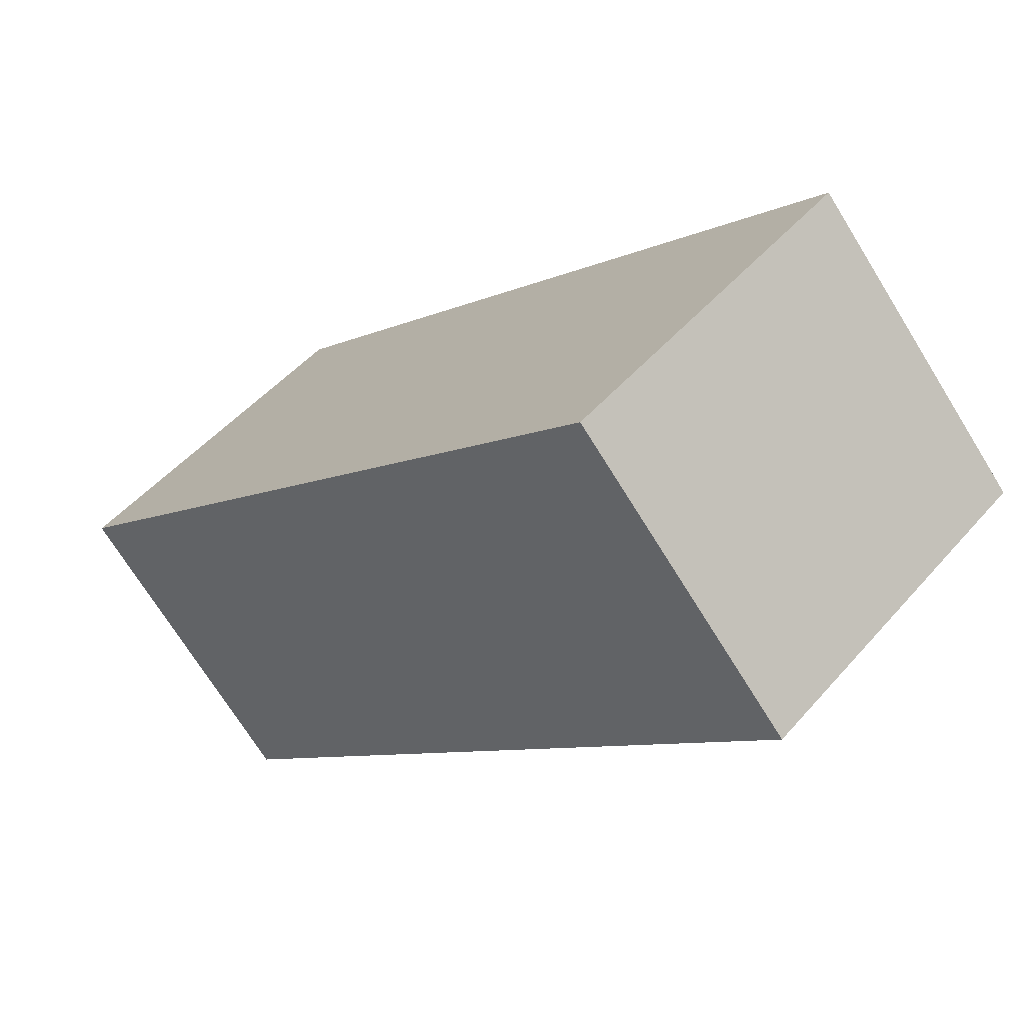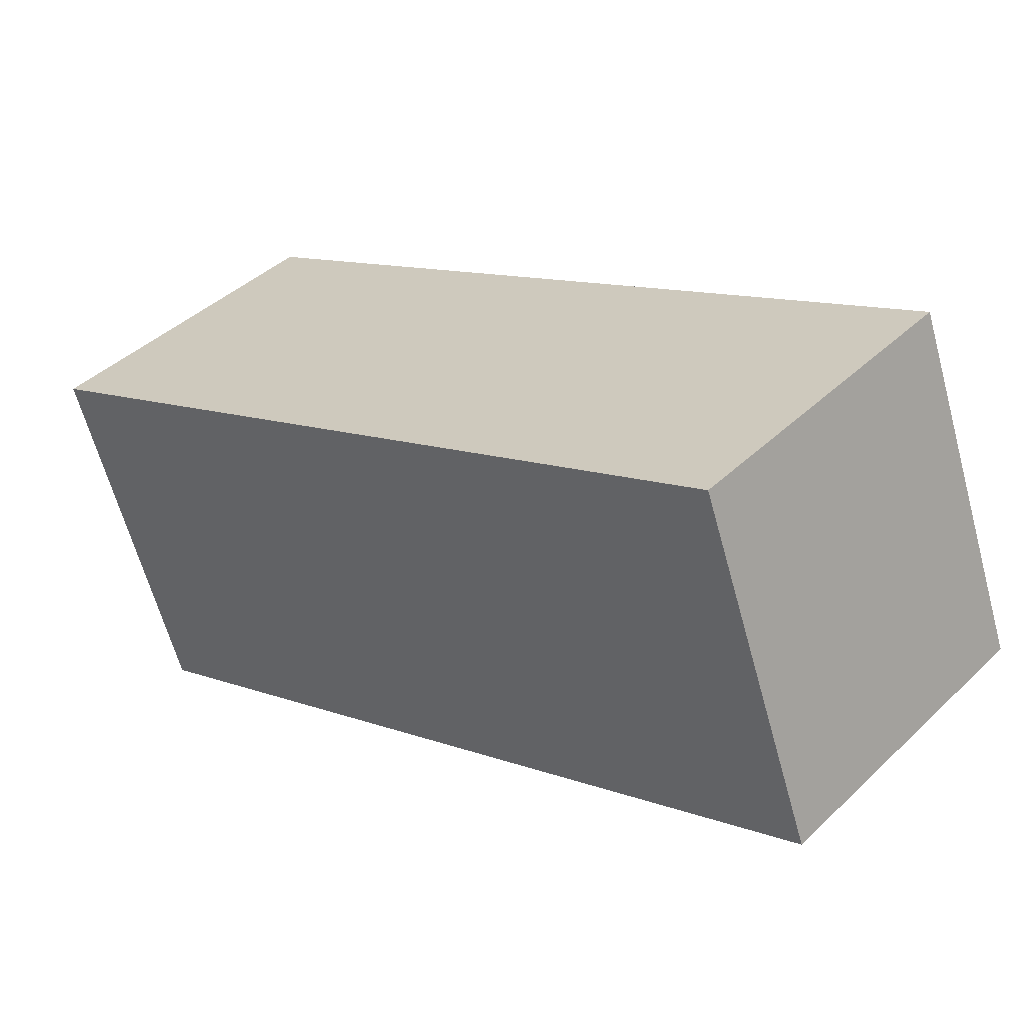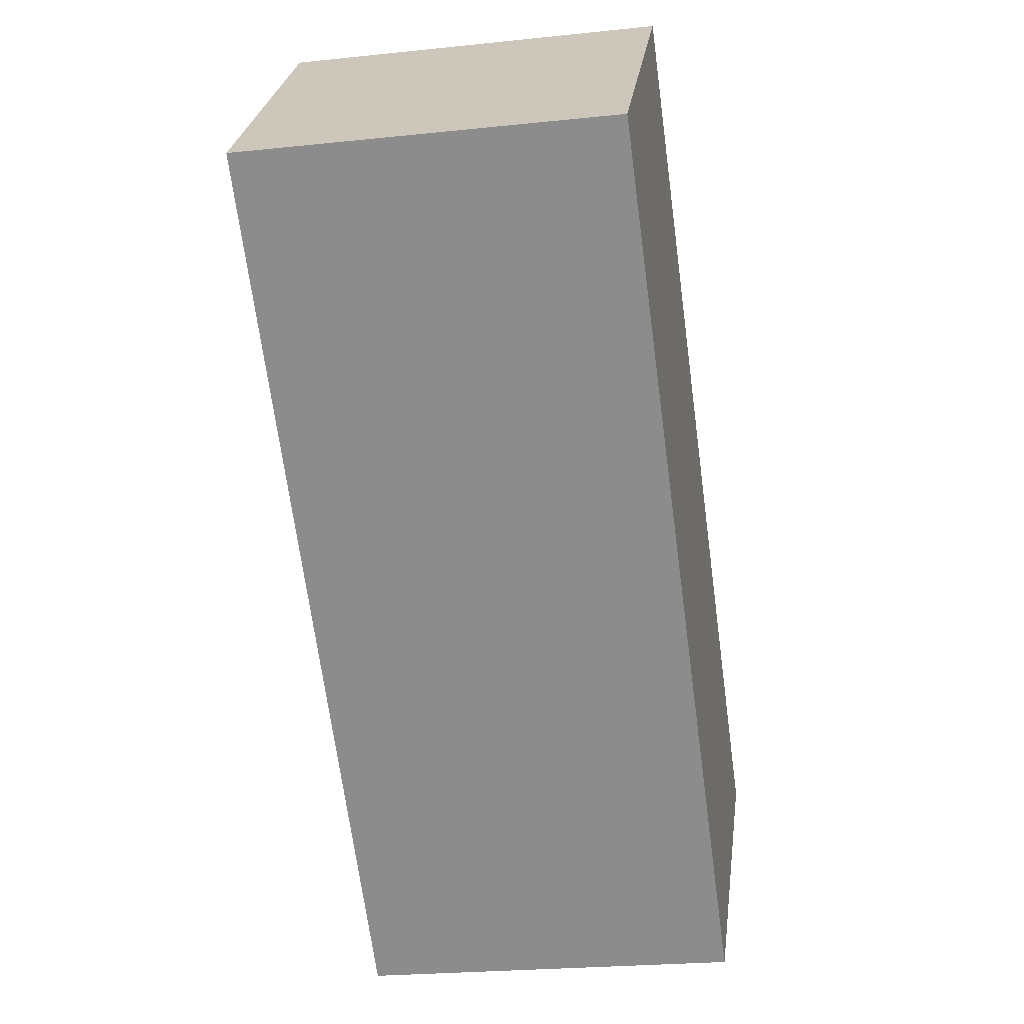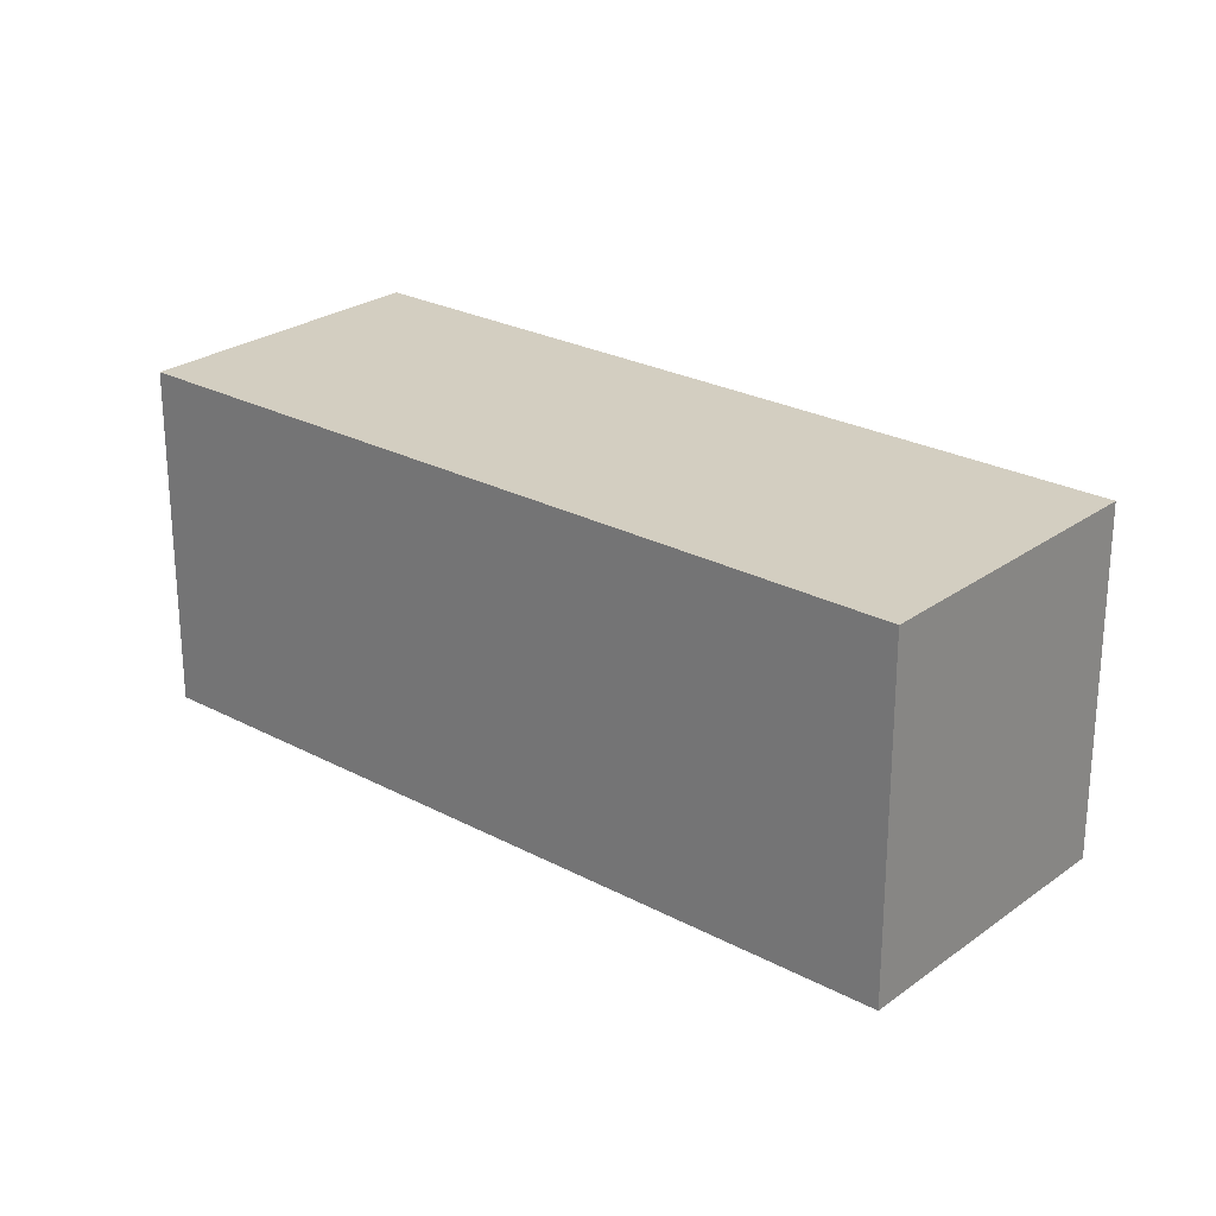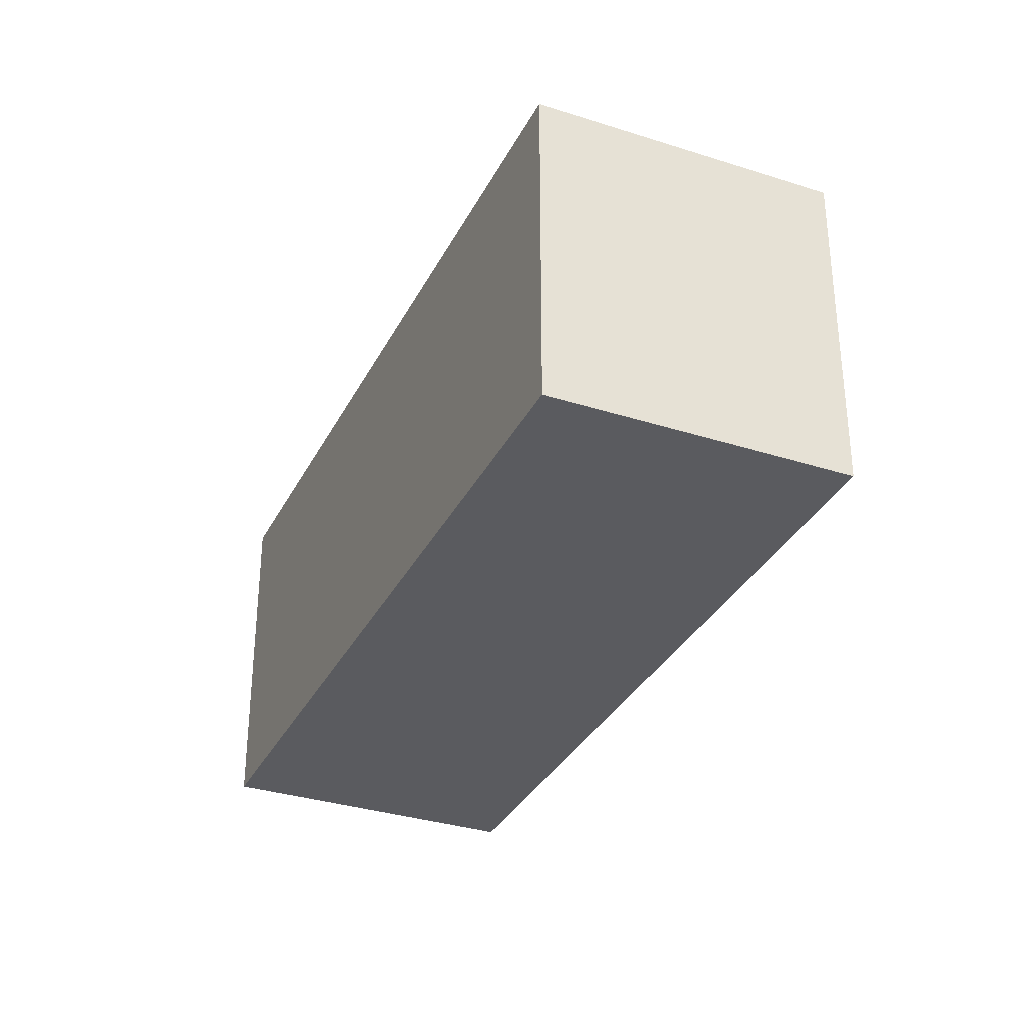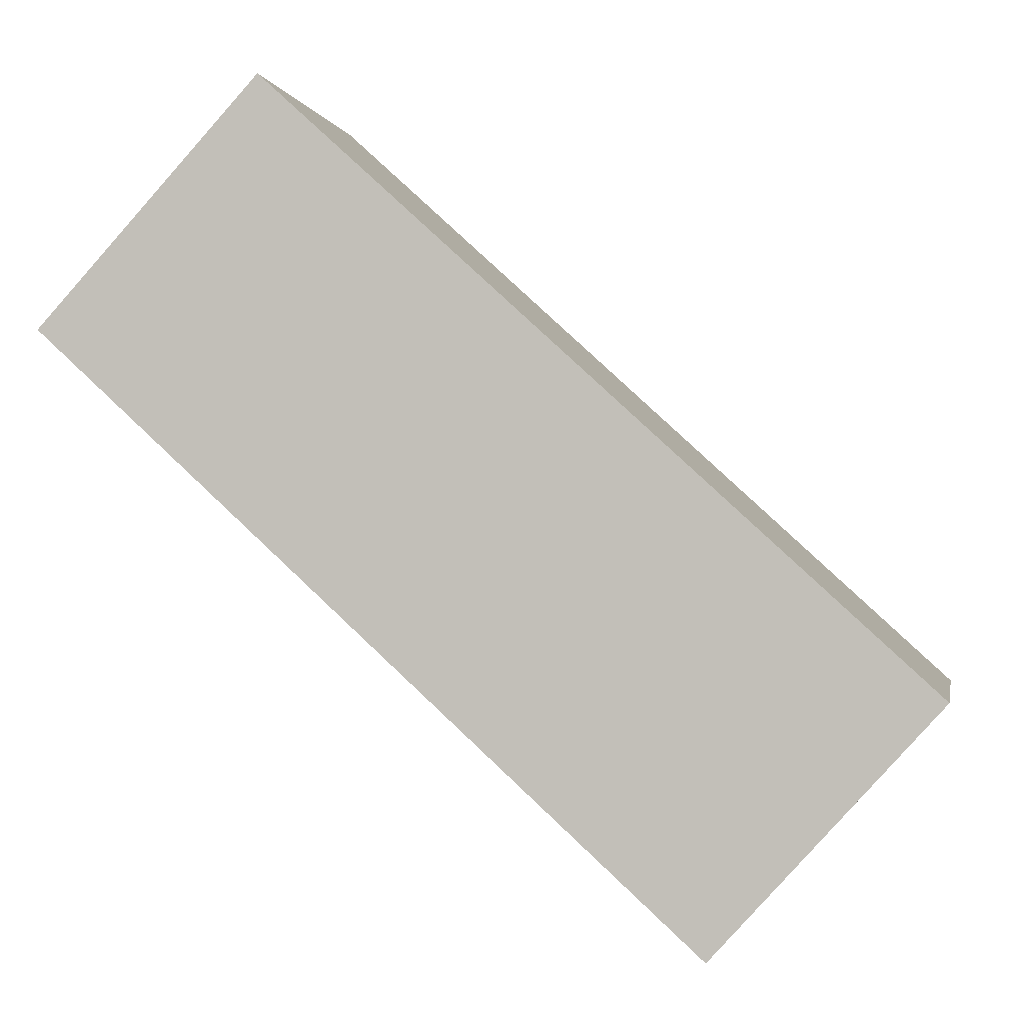
<metadata>
{"format":"obj","ext":"obj","renderer":"f3d","projection":"perspective","resolution":1024,"background":"white","views":[{"elev":48.4,"azim":-141.3,"up":"+Z"},{"elev":-63.3,"azim":15.3,"up":"+Z"},{"elev":-23.4,"azim":-79.8,"up":"+Z"},{"elev":25.3,"azim":83.1,"up":"+Y"},{"elev":-33.2,"azim":-71.3,"up":"+Y"},{"elev":-0.7,"azim":10.5,"up":"+Z"}]}
</metadata>
<code>
v  4.47 2.471 -4.083
v  1.521 2.471 1.664
v  5.99 2.471 -2.419
v  0 2.471 1.513e-16
v  5.99 1.481e-16 -2.419
v  4.47 2.5e-16 -4.083
v  0 0 0
v  1.521 -1.019e-16 1.664
g defaultobject
f 1 2 3
f 2 1 4
f 5 1 3
f 1 5 6
f 6 4 1
f 4 6 7
f 7 2 4
f 2 7 8
f 8 3 2
f 3 8 5
f 5 7 6
f 7 5 8

</code>
